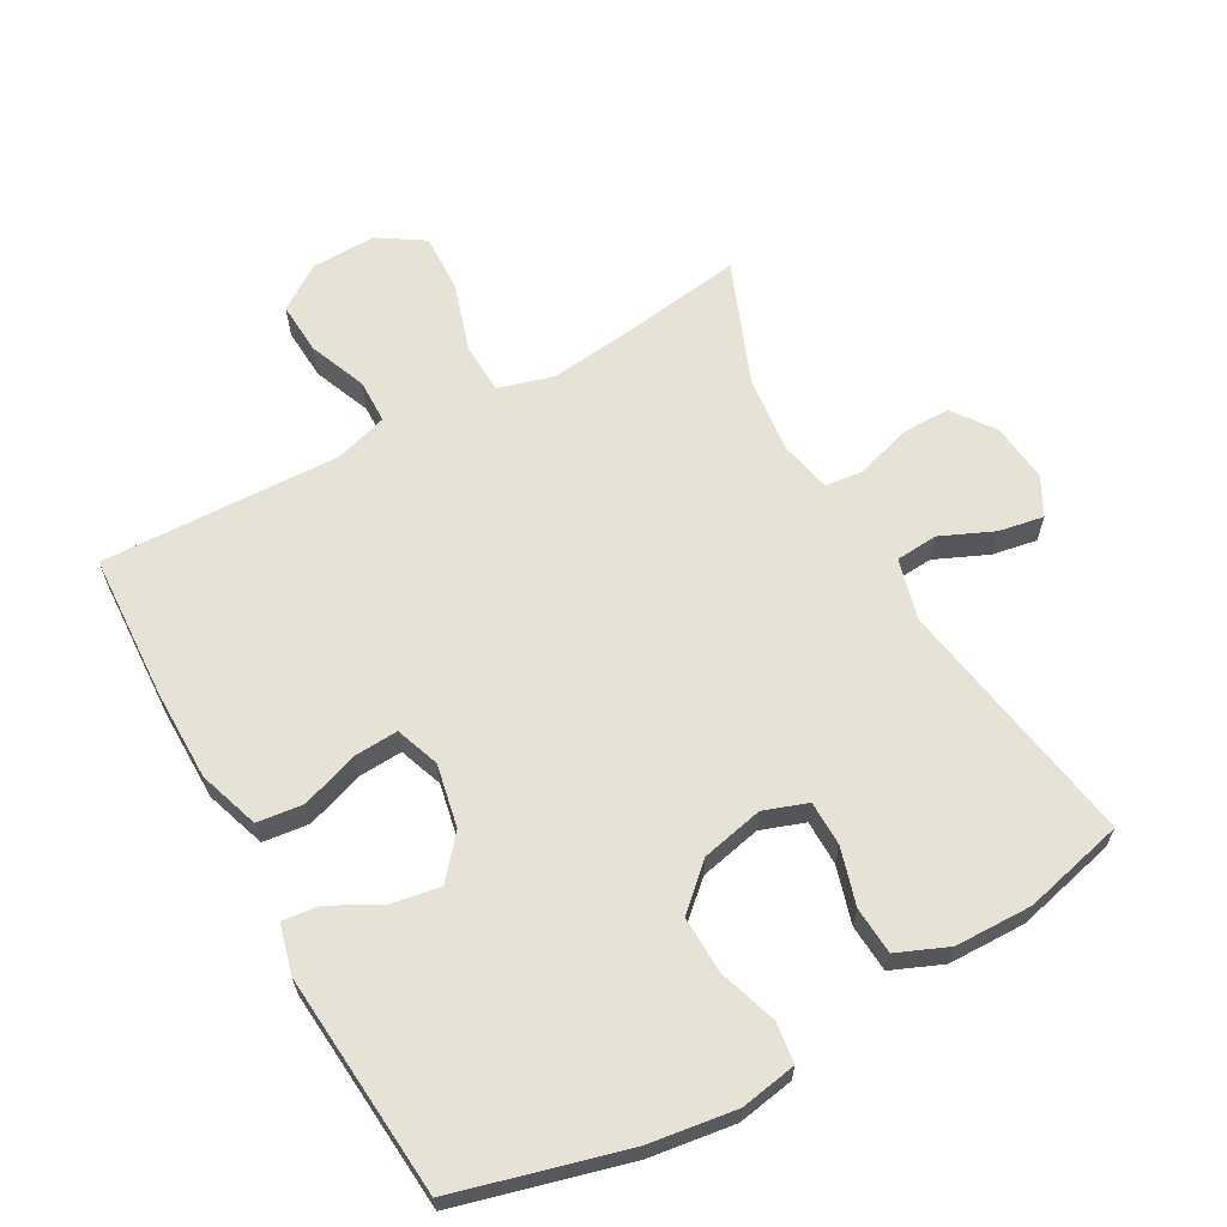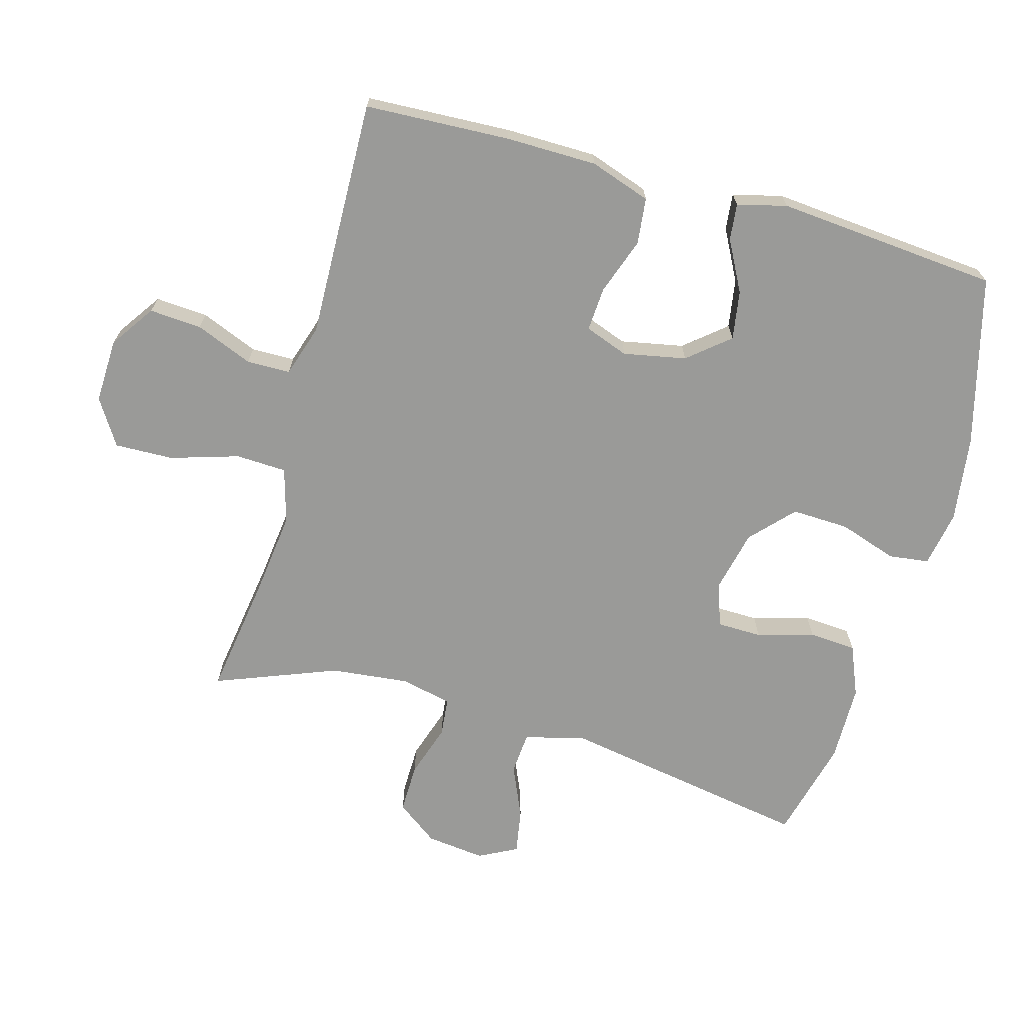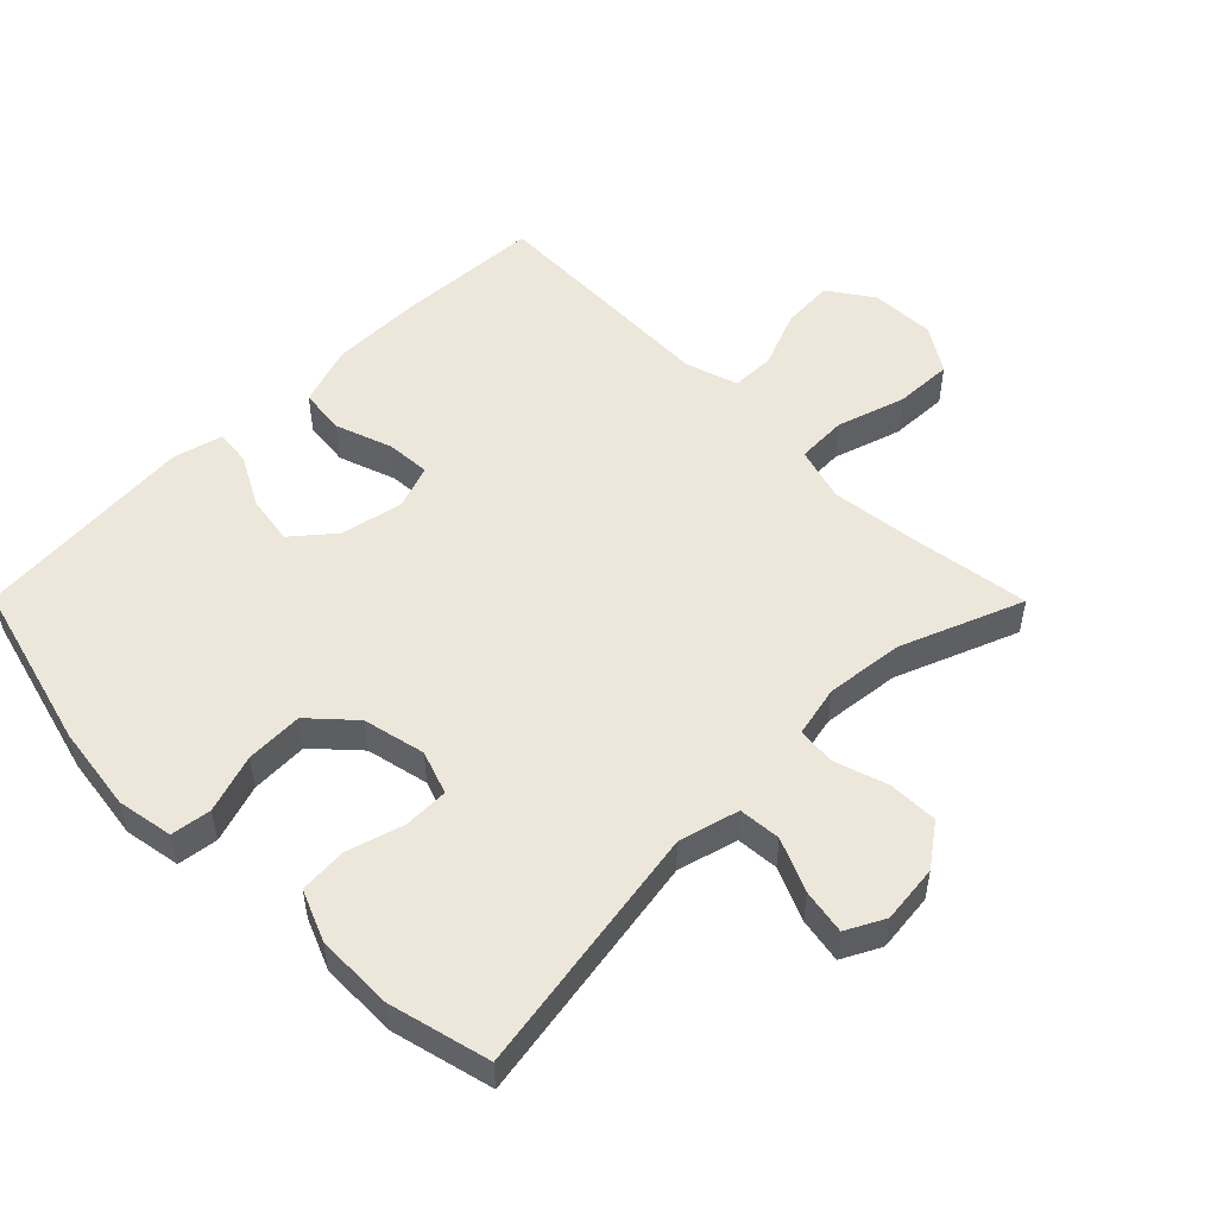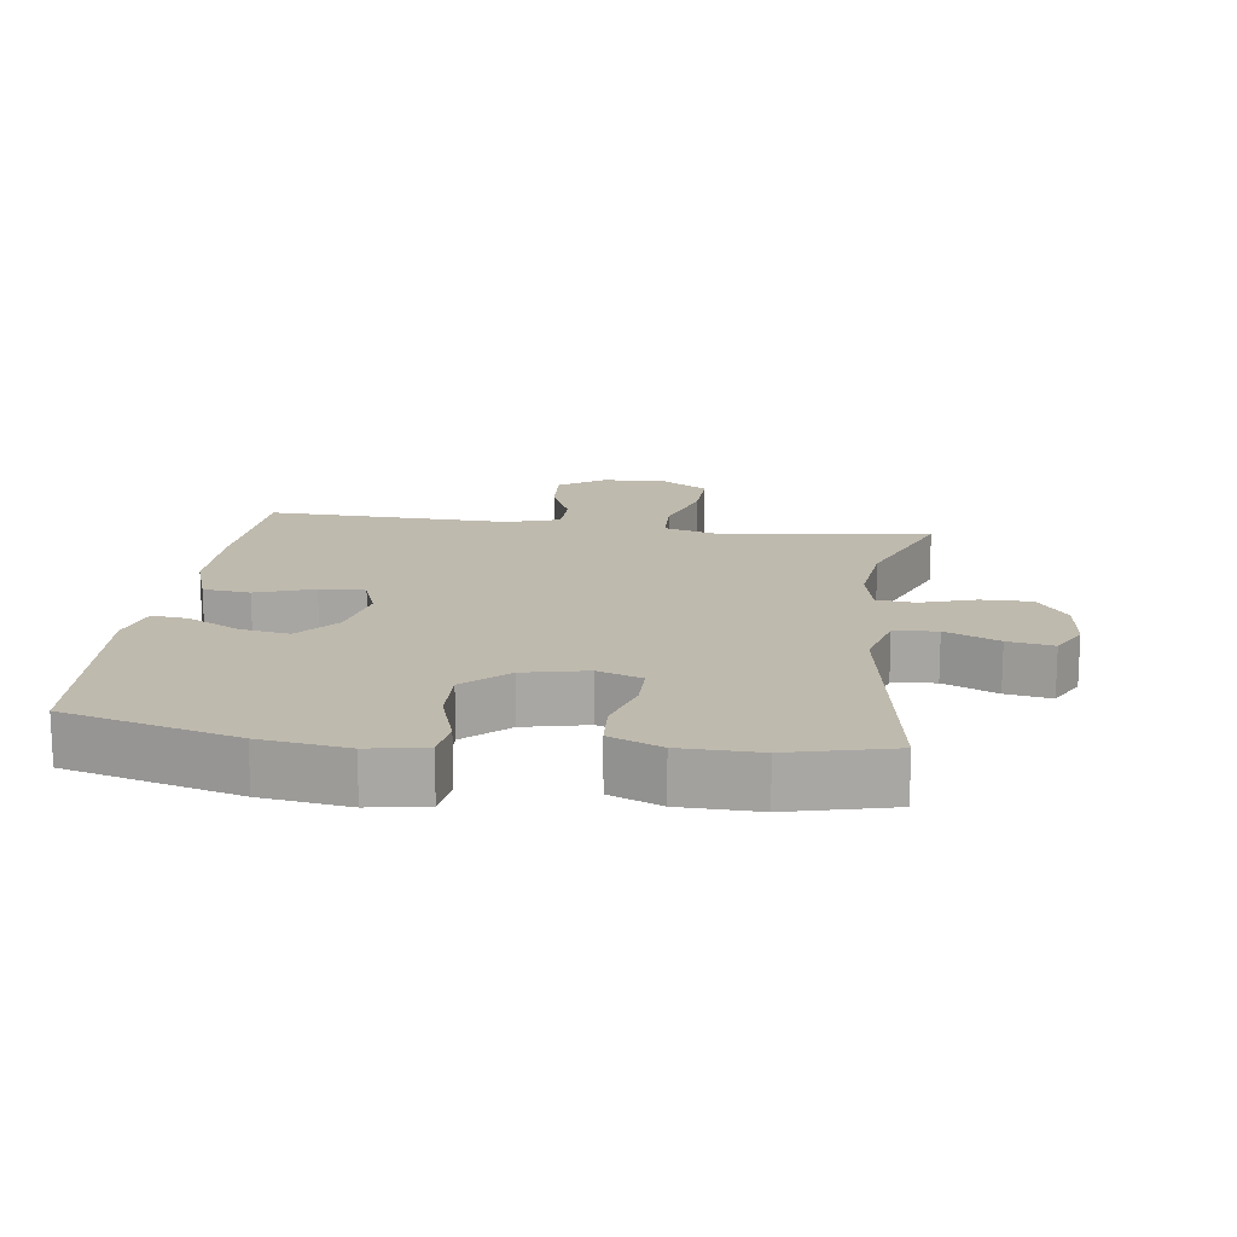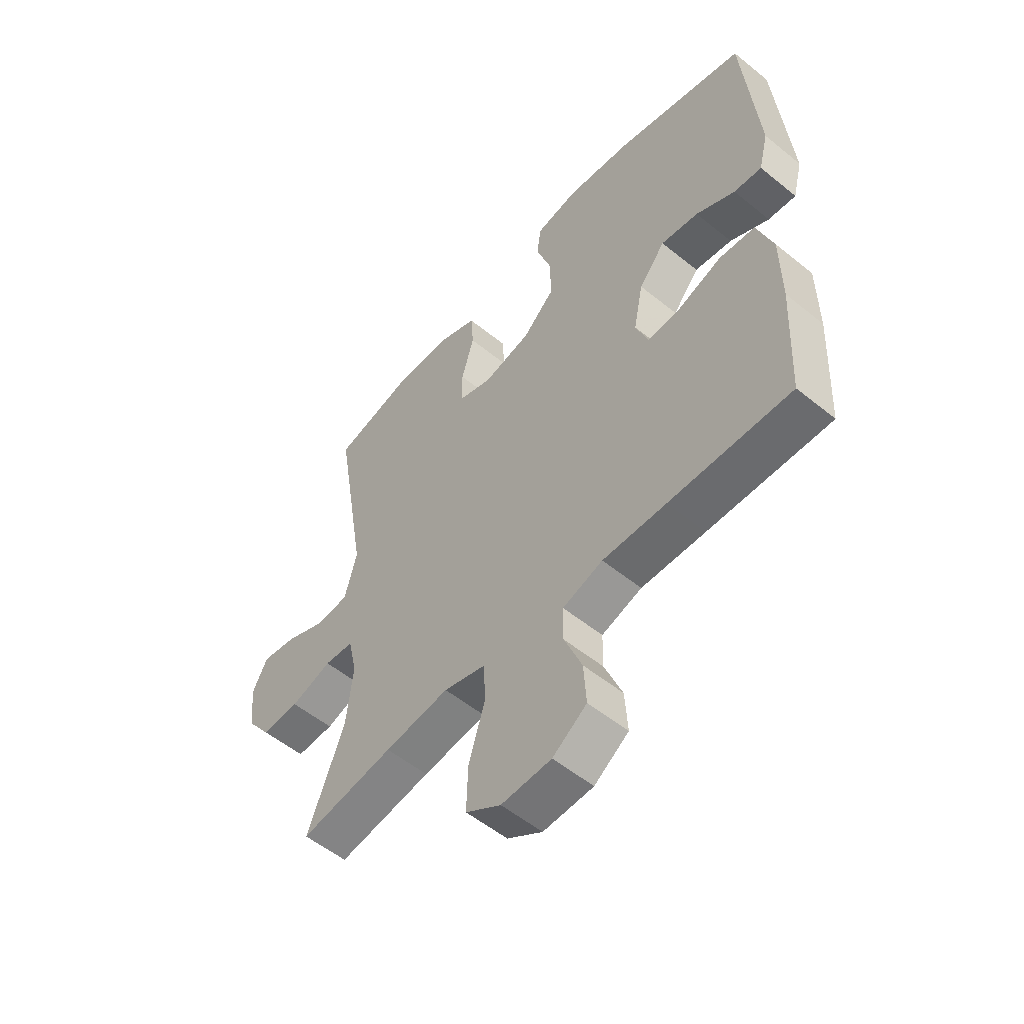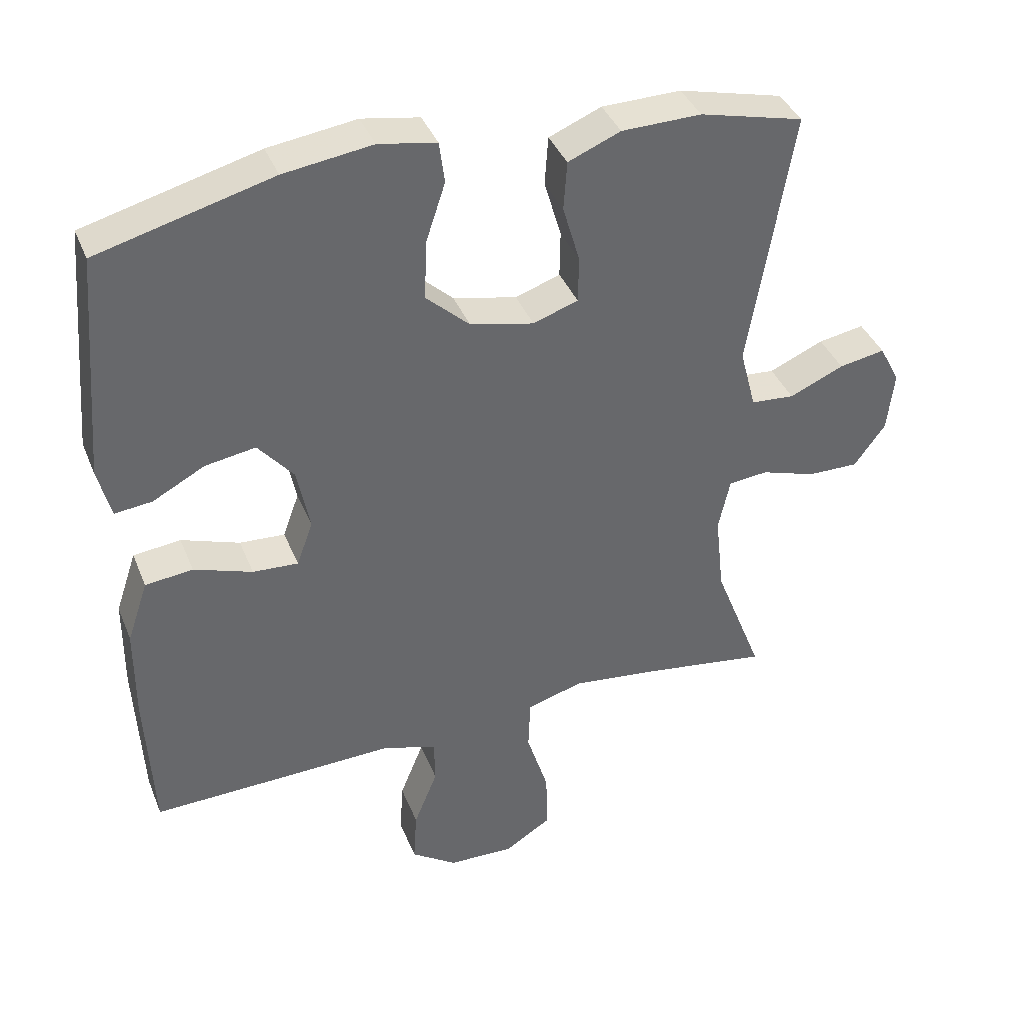
<metadata>
{"format":"obj","ext":"obj","renderer":"f3d","projection":"perspective","resolution":1024,"background":"white","views":[{"elev":63.8,"azim":-29.0,"up":"+Y"},{"elev":-69.2,"azim":-105.8,"up":"+Y"},{"elev":52.0,"azim":45.2,"up":"+Y"},{"elev":15.8,"azim":7.8,"up":"+Y"},{"elev":-54.8,"azim":-130.6,"up":"+Z"},{"elev":38.9,"azim":-20.6,"up":"+Z"}]}
</metadata>
<code>
v 0.5 0.07 -0.5
v 0.315 0.07 -0.473
v 0.188 0.07 -0.458
v 0.105 0.07 -0.482
v 0.102 0.07 -0.559
v 0.134 0.07 -0.662
v 0.137 0.07 -0.751
v 0.068 0.07 -0.795
v -0.03 0.07 -0.792
v -0.097 0.07 -0.746
v -0.092 0.07 -0.667
v -0.057 0.07 -0.58
v -0.058 0.07 -0.514
v -0.137 0.07 -0.489
v -0.262 0.07 -0.493
v -0.5 0.07 -0.5
v -0.511 0.07 -0.28
v -0.51 0.07 -0.142
v -0.479 0.07 -0.05
v -0.409 0.07 -0.042
v -0.323 0.07 -0.072
v -0.256 0.07 -0.076
v -0.232 0.07 -0.01
v -0.251 0.07 0.085
v -0.303 0.07 0.147
v -0.377 0.07 0.135
v -0.454 0.07 0.094
v -0.509 0.07 0.088
v -0.528 0.07 0.163
v -0.5 0.07 0.5
v -0.243 0.07 0.568
v -0.113 0.07 0.586
v -0.028 0.07 0.571
v -0.02 0.07 0.51
v -0.049 0.07 0.422
v -0.052 0.07 0.335
v 0.012 0.07 0.276
v 0.106 0.07 0.255
v 0.172 0.07 0.278
v 0.173 0.07 0.346
v 0.148 0.07 0.432
v 0.153 0.07 0.504
v 0.23 0.07 0.536
v 0.347 0.07 0.538
v 0.5 0.07 0.5
v 0.436 0.07 0.118
v 0.46 0.07 0.027
v 0.524 0.07 0.022
v 0.604 0.07 0.057
v 0.672 0.07 0.069
v 0.702 0.07 0.011
v 0.692 0.07 -0.078
v 0.646 0.07 -0.141
v 0.571 0.07 -0.14
v 0.49 0.07 -0.114
v 0.432 0.07 -0.12
v 0.415 0.07 -0.198
v 0.428 0.07 -0.316
v 0.5 0 -0.5
v 0.315 0 -0.473
v 0.188 0 -0.458
v 0.105 0 -0.482
v 0.102 0 -0.559
v 0.134 0 -0.662
v 0.137 0 -0.751
v 0.068 0 -0.795
v -0.03 0 -0.792
v -0.097 0 -0.746
v -0.092 0 -0.667
v -0.057 0 -0.58
v -0.058 0 -0.514
v -0.137 0 -0.489
v -0.262 0 -0.493
v -0.5 0 -0.5
v -0.511 0 -0.28
v -0.51 0 -0.142
v -0.479 0 -0.05
v -0.409 0 -0.042
v -0.323 0 -0.072
v -0.256 0 -0.076
v -0.232 0 -0.01
v -0.251 0 0.085
v -0.303 0 0.147
v -0.377 0 0.135
v -0.454 0 0.094
v -0.509 0 0.088
v -0.528 0 0.163
v -0.5 0 0.5
v -0.243 0 0.568
v -0.113 0 0.586
v -0.028 0 0.571
v -0.02 0 0.51
v -0.049 0 0.422
v -0.052 0 0.335
v 0.012 0 0.276
v 0.106 0 0.255
v 0.172 0 0.278
v 0.173 0 0.346
v 0.148 0 0.432
v 0.153 0 0.504
v 0.23 0 0.536
v 0.347 0 0.538
v 0.5 0 0.5
v 0.436 0 0.118
v 0.46 0 0.027
v 0.524 0 0.022
v 0.604 0 0.057
v 0.672 0 0.069
v 0.702 0 0.011
v 0.692 0 -0.078
v 0.646 0 -0.141
v 0.571 0 -0.14
v 0.49 0 -0.114
v 0.432 0 -0.12
v 0.415 0 -0.198
v 0.428 0 -0.316
f 53 54 55
f 52 53 55
f 51 52 55
f 50 51 55
f 49 50 55
f 48 49 55
f 47 48 55 56
f 46 47 56 57
f 44 45 46
f 43 44 46
f 42 43 46
f 41 42 46
f 40 41 46
f 39 40 46 57
f 33 34 35
f 32 33 35
f 31 32 35
f 30 31 35
f 29 30 35
f 28 29 35
f 27 28 35
f 26 27 35
f 25 26 35 36
f 24 25 36 37
f 19 20 21
f 18 19 21
f 17 18 21
f 16 17 21
f 15 16 21
f 14 15 21
f 13 14 21 22
f 10 11 12
f 9 10 12
f 8 9 12
f 7 8 12
f 6 7 12
f 5 6 12
f 4 5 12 13
f 13 22 23
f 4 13 23
f 3 4 23
f 58 1 2
f 3 23 24
f 2 3 24
f 58 2 24
f 57 58 24
f 39 57 24
f 38 39 24
f 24 37 38
f 113 112 111
f 113 111 110
f 113 110 109
f 113 109 108
f 113 108 107
f 113 107 106
f 114 113 106 105
f 115 114 105 104
f 104 103 102
f 104 102 101
f 104 101 100
f 104 100 99
f 104 99 98
f 115 104 98 97
f 93 92 91
f 93 91 90
f 93 90 89
f 93 89 88
f 93 88 87
f 93 87 86
f 93 86 85
f 93 85 84
f 94 93 84 83
f 95 94 83 82
f 79 78 77
f 79 77 76
f 79 76 75
f 79 75 74
f 79 74 73
f 79 73 72
f 80 79 72 71
f 70 69 68
f 70 68 67
f 70 67 66
f 70 66 65
f 70 65 64
f 70 64 63
f 71 70 63 62
f 81 80 71
f 81 71 62
f 81 62 61
f 60 59 116
f 82 81 61
f 82 61 60
f 82 60 116
f 82 116 115
f 82 115 97
f 82 97 96
f 96 95 82
f 1 59 60 2
f 2 60 61 3
f 3 61 62 4
f 4 62 63 5
f 5 63 64 6
f 6 64 65 7
f 7 65 66 8
f 8 66 67 9
f 9 67 68 10
f 10 68 69 11
f 11 69 70 12
f 12 70 71 13
f 13 71 72 14
f 14 72 73 15
f 15 73 74 16
f 16 74 75 17
f 17 75 76 18
f 18 76 77 19
f 19 77 78 20
f 20 78 79 21
f 21 79 80 22
f 22 80 81 23
f 23 81 82 24
f 24 82 83 25
f 25 83 84 26
f 26 84 85 27
f 27 85 86 28
f 28 86 87 29
f 29 87 88 30
f 30 88 89 31
f 31 89 90 32
f 32 90 91 33
f 33 91 92 34
f 34 92 93 35
f 35 93 94 36
f 36 94 95 37
f 37 95 96 38
f 38 96 97 39
f 39 97 98 40
f 40 98 99 41
f 41 99 100 42
f 42 100 101 43
f 43 101 102 44
f 44 102 103 45
f 45 103 104 46
f 46 104 105 47
f 47 105 106 48
f 48 106 107 49
f 49 107 108 50
f 50 108 109 51
f 51 109 110 52
f 52 110 111 53
f 53 111 112 54
f 54 112 113 55
f 55 113 114 56
f 56 114 115 57
f 57 115 116 58
f 58 116 59 1

</code>
